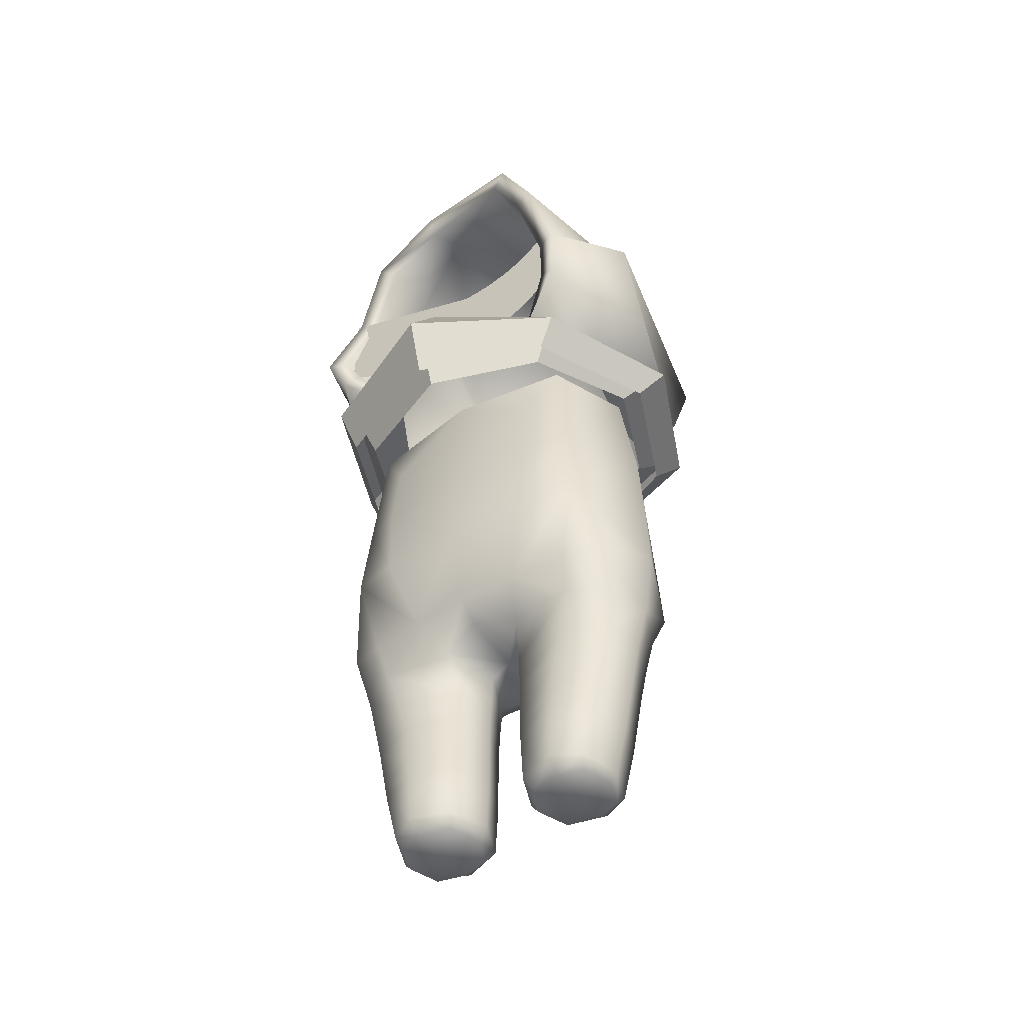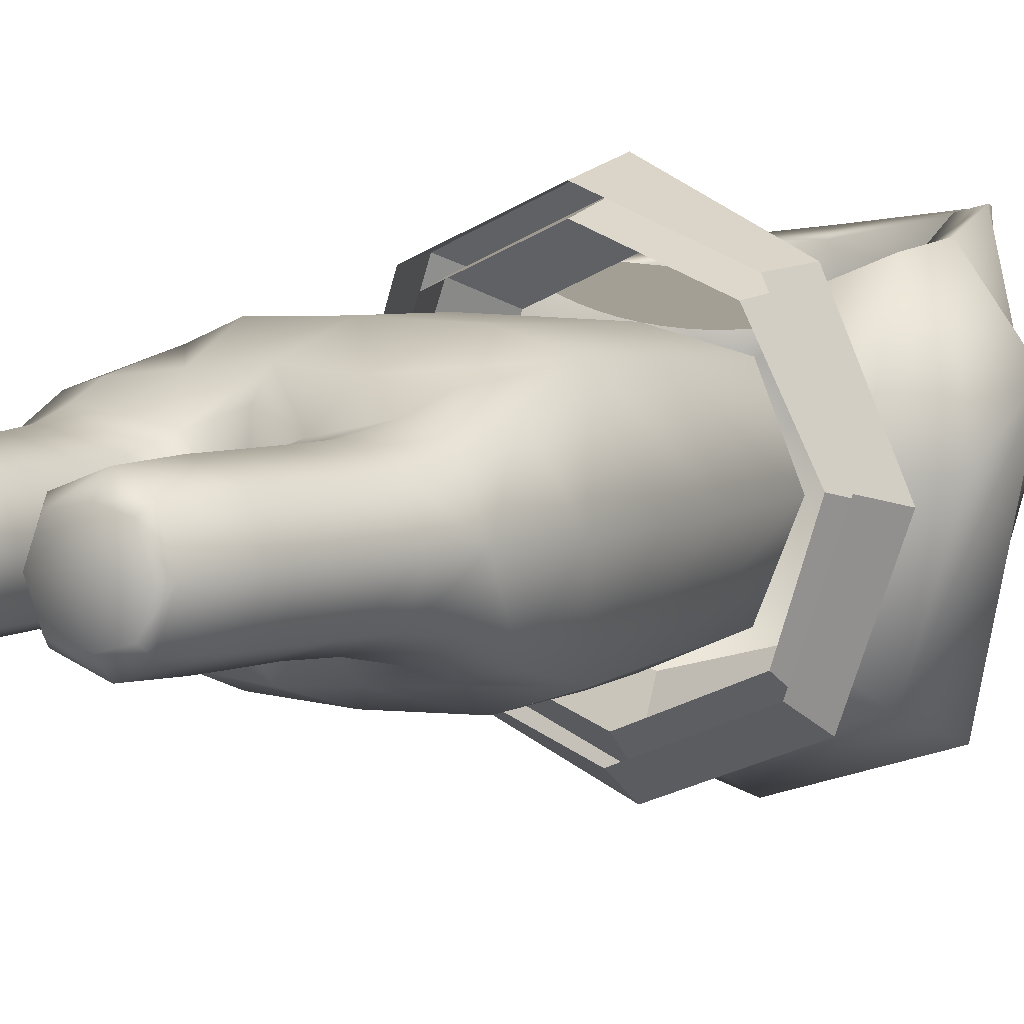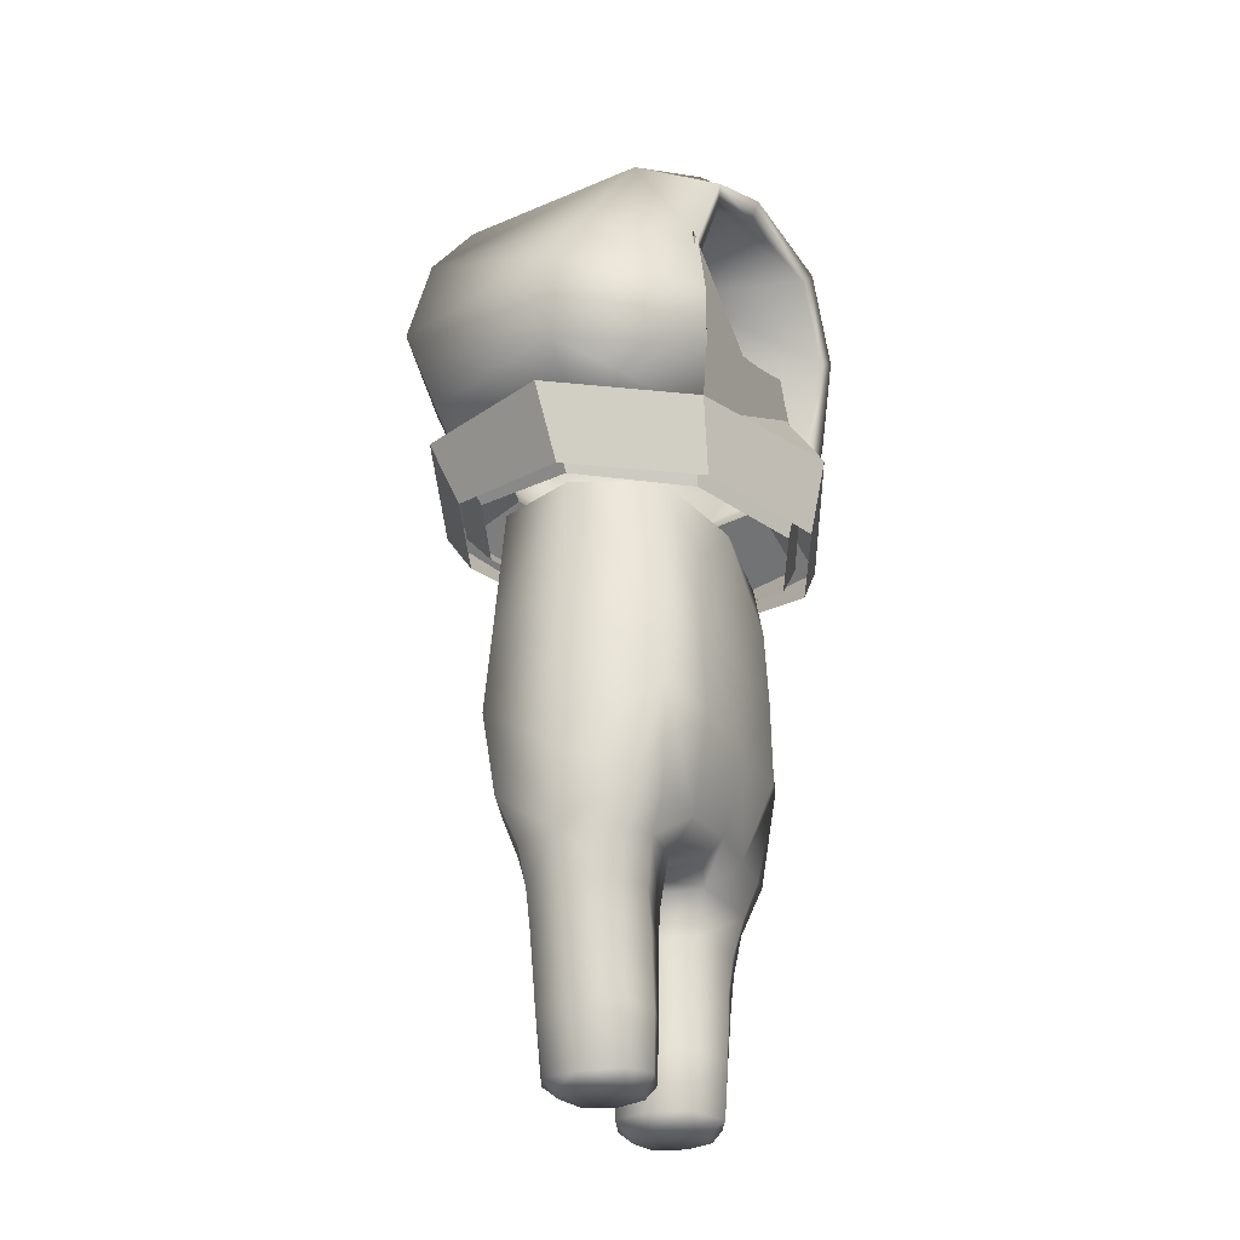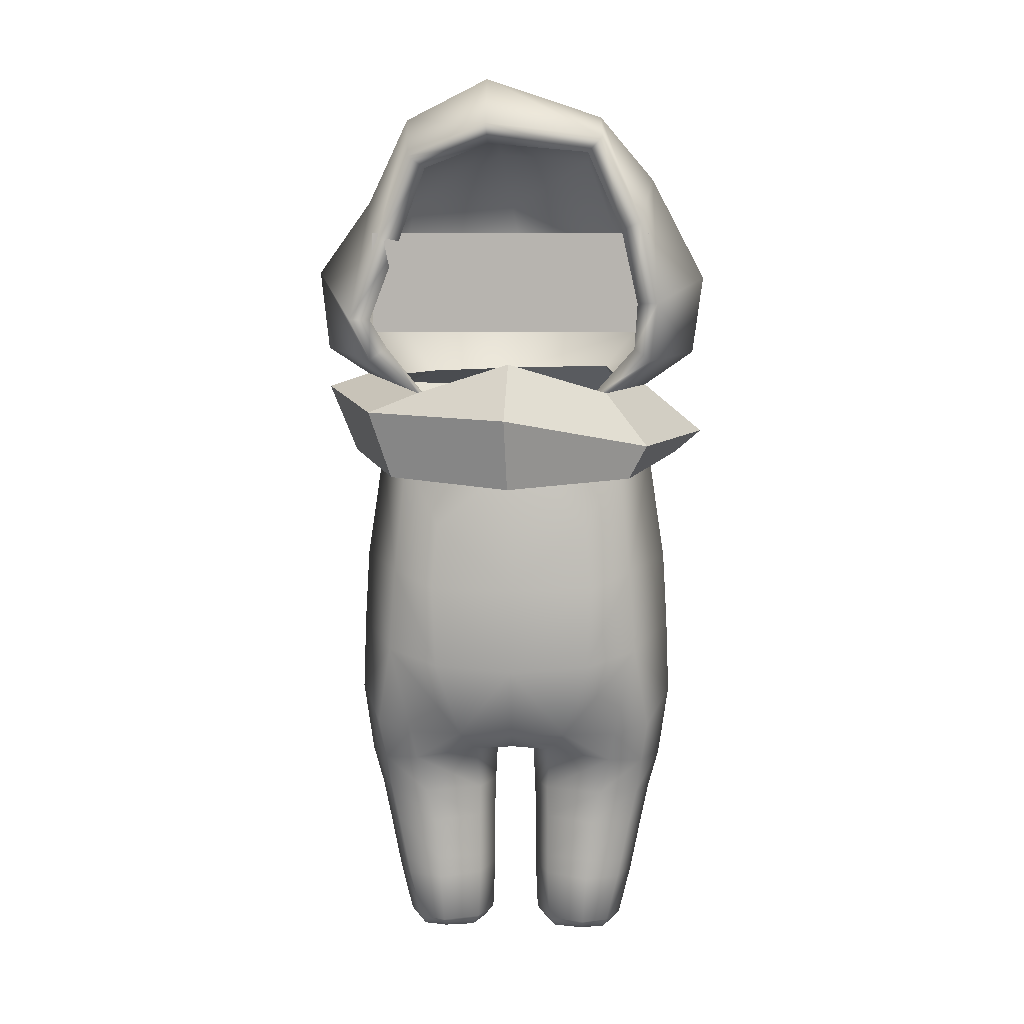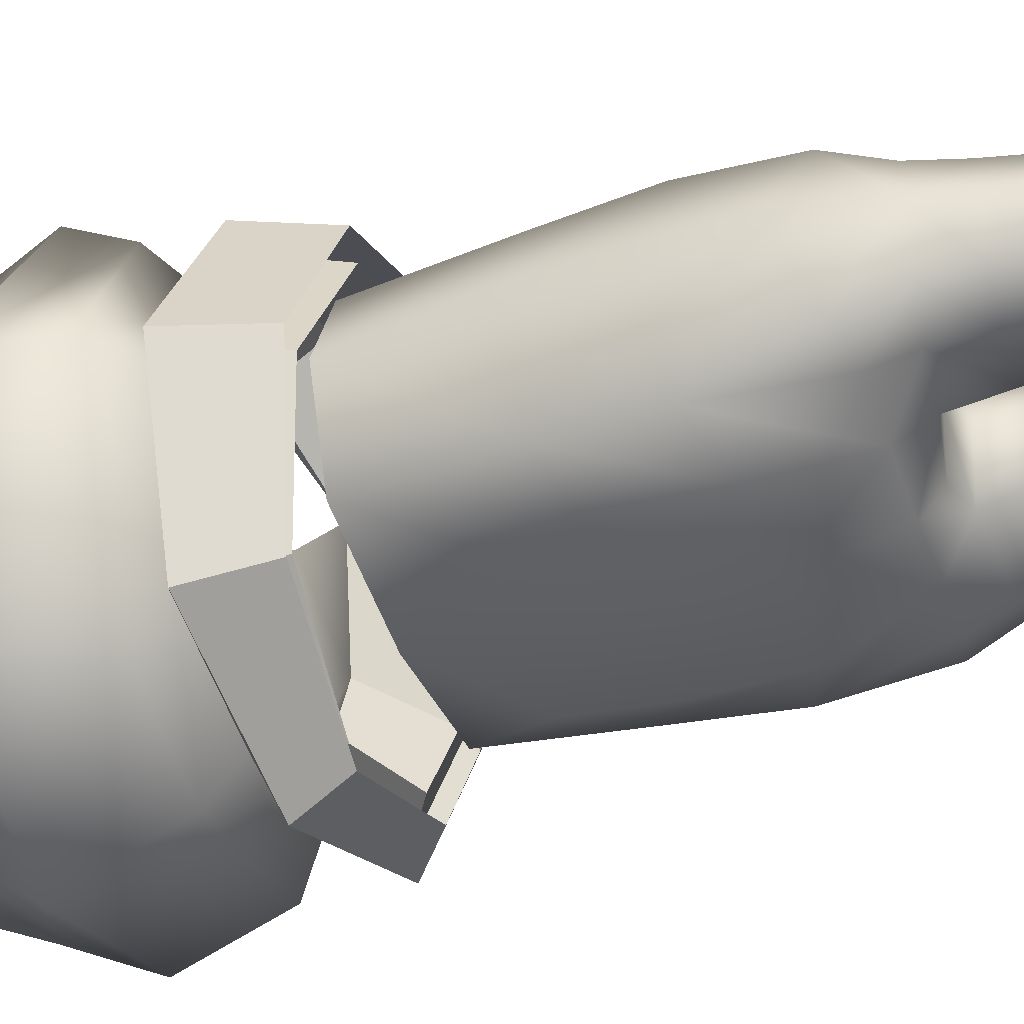
<metadata>
{"format":"obj","ext":"obj","renderer":"f3d","projection":"perspective","resolution":1024,"background":"white","views":[{"elev":-49.7,"azim":33.9,"up":"+Y"},{"elev":5.5,"azim":33.5,"up":"+Z"},{"elev":-27.5,"azim":-66.3,"up":"+Y"},{"elev":8.6,"azim":3.0,"up":"+Y"},{"elev":-42.1,"azim":-70.7,"up":"+Z"}]}
</metadata>
<code>
o character
v 0.00105 0.9916 -1.005
v 0.9999 0.9137 0.03309
v 0 1.139 1.092
v -0.6862 0.9033 0.7752
v -1.139 0.9916 0.03309
v -0.8052 0.9916 -0.7731
v -0 0.5361 -1.209
v 0.876 0.494 -0.8508
v 1.239 0.3925 0.01368
v 0.876 0.2909 0.8782
v -0 0.2489 1.236
v -0.876 0.2909 0.8782
v -1.239 0.3925 0.01368
v -0.876 0.494 -0.8508
v 0.002186 0.8106 -1.402
v 1.433 0.5513 -0.04305
v 1.018 0.6656 -1.004
v 1.003 0.5348 0.918
v -0.01921 0.7545 1.352
v -1.035 0.7707 0.918
v -1.45 0.8849 -0.04305
v -1.02 0.9015 -1.004
v 0.8073 0.9916 -0.7731
v 0.7053 0.9076 0.7752
v 0.003779 1.189 -1.234
v 1.025 1.189 -0.9743
v 1.359 1.166 0.04686
v 1.025 1.157 0.9398
v -1.017 1.157 0.9398
v -1.44 1.189 0.04686
v -1.017 1.189 -0.9743
v 0.004393 1.838 -1.522
v 1.068 1.776 -1.179
v 1.416 1.74 0.4201
v 1.068 1.575 0.9976
v -1.157 1.453 0.9976
v -1.5 1.763 0.0623
v -1.059 1.776 -1.199
v 0.6685 2.746 1.109
v -0.7293 2.615 0.9476
v 0.6473 2.929 0.1102
v -0.7921 2.898 0.3559
v 0.6168 2.732 -0.904
v -0.9182 2.599 -0.7947
v -0.1662 2.845 1.015
v -0.1802 3.178 0.5988
v -0.1614 2.808 -0.8562
v -0.07848 2.323 -1.21
v -0.9839 2.355 -1.069
v 0.8424 2.182 -1.069
v 0.9422 2.154 1.127
v 1.044 2.465 0.0623
v -1.117 2.294 0.0623
v -0.9599 2.029 0.8711
v -0.01117 0.9758 -0.8511
v 0.846 0.9257 0.02162
v -0.009682 1.032 0.981
v -0.5951 0.8211 0.6809
v -0.987 0.9709 0.01392
v -0.7114 0.9601 -0.6542
v 0.005172 0.5746 -1.059
v 0.7826 0.5459 -0.7389
v 1.091 0.4363 0.009242
v 0.7723 0.3056 0.7643
v 0.00058 0.2519 1.082
v -0.7687 0.2938 0.7667
v -1.085 0.4027 0.01065
v -0.7704 0.5157 -0.7398
v 0.000214 0.7805 -1.25
v 1.278 0.5545 -0.03913
v 0.9106 0.6582 -0.8931
v 0.8881 0.5246 0.8149
v -0.02042 0.7147 1.203
v -0.9282 0.7252 0.8159
v -1.306 0.8274 -0.03963
v -0.9213 0.8496 -0.8968
v 0.694 1.004 -0.6685
v 0.5885 0.8687 0.6815
v 0.003288 1.279 -1.109
v 0.9267 1.268 -0.8846
v 1.224 1.242 0.05069
v 0.9054 1.242 0.8909
v -0.8991 1.245 0.8938
v -1.308 1.269 0.04772
v -0.926 1.273 -0.8818
v 0.000484 1.831 -1.368
v 0.957 1.759 -1.072
v 1.265 1.72 0.3947
v 0.9254 1.566 0.938
v -1.014 1.446 0.939
v -1.347 1.74 0.05532
v -0.9565 1.767 -1.084
v 0.5643 2.638 1.071
v -0.612 2.534 0.8877
v 0.557 2.804 0.1149
v -0.6851 2.787 0.3399
v 0.5443 2.627 -0.8164
v -0.8203 2.499 -0.7288
v -0.1517 2.707 0.9469
v -0.1652 3.027 0.5709
v -0.1508 2.685 -0.7631
v -0.07625 2.256 -1.07
v -0.8879 2.282 -0.9719
v 0.7491 2.105 -0.972
v 0.8063 2.091 1.088
v 0.9044 2.398 0.06652
v -0.9739 2.236 0.04961
v -0.8267 1.969 0.82
v 0 -1.882 0
v 1.135 -2.008 0
v 1.188 -0.9499 0
v 1.036 0.3694 0
v 0.1412 -1.968 0
v 1.011 -2.521 0
v 0.1635 -2.472 0
v 0.9225 -2.976 0
v 0.1635 -2.936 0
v 0.7833 -3.396 0
v 0.2468 -3.396 0
v 1.208 -1.498 0
v 1.157 -0.4224 0
v 0.1635 -2.798 0
v 0.156 -2.246 0
v 1.06 -2.282 0
v 0.949 -2.84 0
v 0.5409 -3.396 0
v 0.8348 -3.342 0
v 0.1797 -3.312 0
v 0 -1.208 0.7427
v 0 -0.106 0.7025
v 0 -1.864 0.4448
v 0 0.3694 0.668
v 0 -0.5825 0.7333
v 0 -1.735 0.5928
v 0.9313 -1.064 0.6044
v 0.9971 -1.992 0.3167
v 0.8035 0.3694 0.5409
v 0.2886 -1.913 0.344
v 0.908 -2.501 0.2667
v 0.2685 -2.472 0.2667
v 0.8195 -2.956 0.2667
v 0.2685 -2.936 0.2667
v 0.7102 -3.396 0.2
v 0.3284 -3.396 0.2
v 0.7474 -1.964 0.435
v 1.036 -1.677 0.4528
v 0.5704 -1.168 0.7236
v 0.8902 -0.4626 0.569
v 0.4017 -1.737 0.5579
v 0.61 -2.494 0.3667
v 0.2631 -2.239 0.2749
v 0.9572 -2.264 0.2729
v 0.5705 -2.954 0.3667
v 0.2685 -2.798 0.2667
v 0.8459 -2.82 0.2667
v 0.5409 -3.396 0.2438
v 0.2805 -3.311 0.2552
v 0.7361 -3.322 0.2552
v 0.5544 -0.09579 0.6905
v 0.6785 -2.249 0.3752
v 0.7854 -1.736 0.5168
v 0.5485 -3.312 0.3512
v 0.588 -2.793 0.3667
v 0.5988 -0.5762 0.7023
v -1.135 -2.008 0
v -1.188 -0.9499 0
v -1.036 0.3694 0
v -0.1412 -1.968 0
v -1.011 -2.521 0
v -0.1635 -2.472 0
v -0.9225 -2.976 0
v -0.1635 -2.936 0
v -0.7833 -3.396 0
v -0.2468 -3.396 0
v -1.208 -1.498 0
v -1.157 -0.4224 0
v -0.1635 -2.798 0
v -0.156 -2.246 0
v -1.06 -2.282 0
v -0.949 -2.84 0
v -0.5409 -3.396 0
v -0.8348 -3.342 0
v -0.1797 -3.312 0
v -0.9313 -1.064 0.6044
v -0.9971 -1.992 0.3167
v -0.8035 0.3694 0.5409
v -0.2886 -1.913 0.344
v -0.908 -2.501 0.2667
v -0.2685 -2.472 0.2667
v -0.8195 -2.956 0.2667
v -0.2685 -2.936 0.2667
v -0.7102 -3.396 0.2
v -0.3284 -3.396 0.2
v -0.7474 -1.964 0.435
v -1.036 -1.677 0.4528
v -0.5704 -1.168 0.7236
v -0.8902 -0.4626 0.569
v -0.4017 -1.737 0.5579
v -0.61 -2.494 0.3667
v -0.2631 -2.239 0.2749
v -0.9572 -2.264 0.2729
v -0.5705 -2.954 0.3667
v -0.2685 -2.798 0.2667
v -0.8459 -2.82 0.2667
v -0.5409 -3.396 0.2438
v -0.2805 -3.311 0.2552
v -0.7361 -3.322 0.2552
v -0.5544 -0.09579 0.6905
v -0.6785 -2.249 0.3752
v -0.7854 -1.736 0.5168
v -0.5485 -3.312 0.3512
v -0.588 -2.793 0.3667
v -0.5988 -0.5762 0.7023
v 0 -1.208 -0.7427
v 0 -0.106 -0.7025
v 0 -1.864 -0.4448
v 0 0.3694 -0.668
v 0 -0.5825 -0.7333
v 0 -1.735 -0.5928
v 0.9313 -1.064 -0.6044
v 0.9971 -1.992 -0.3167
v 0.8035 0.3694 -0.5409
v 0.2886 -1.913 -0.344
v 0.908 -2.501 -0.2667
v 0.2685 -2.472 -0.2667
v 0.8195 -2.956 -0.2667
v 0.2685 -2.936 -0.2667
v 0.7102 -3.396 -0.2
v 0.3284 -3.396 -0.2
v 0.7474 -1.964 -0.435
v 1.036 -1.677 -0.4528
v 0.5704 -1.168 -0.7236
v 0.8902 -0.4626 -0.569
v 0.4017 -1.737 -0.5579
v 0.61 -2.494 -0.3667
v 0.2631 -2.239 -0.2749
v 0.9572 -2.264 -0.2729
v 0.5705 -2.954 -0.3667
v 0.2685 -2.798 -0.2667
v 0.8459 -2.82 -0.2667
v 0.5409 -3.396 -0.2438
v 0.2805 -3.311 -0.2552
v 0.7361 -3.322 -0.2552
v 0.5544 -0.09579 -0.6905
v 0.6785 -2.249 -0.3752
v 0.7854 -1.736 -0.5168
v 0.5485 -3.312 -0.3512
v 0.588 -2.793 -0.3667
v 0.5988 -0.5762 -0.7023
v -0.9313 -1.064 -0.6044
v -0.9971 -1.992 -0.3167
v -0.8035 0.3694 -0.5409
v -0.2886 -1.913 -0.344
v -0.908 -2.501 -0.2667
v -0.2685 -2.472 -0.2667
v -0.8195 -2.956 -0.2667
v -0.2685 -2.936 -0.2667
v -0.7102 -3.396 -0.2
v -0.3284 -3.396 -0.2
v -0.7474 -1.964 -0.435
v -1.036 -1.677 -0.4528
v -0.5704 -1.168 -0.7236
v -0.8902 -0.4626 -0.569
v -0.4017 -1.737 -0.5579
v -0.61 -2.494 -0.3667
v -0.2631 -2.239 -0.2749
v -0.9572 -2.264 -0.2729
v -0.5705 -2.954 -0.3667
v -0.2685 -2.798 -0.2667
v -0.8459 -2.82 -0.2667
v -0.5409 -3.396 -0.2438
v -0.2805 -3.311 -0.2552
v -0.7361 -3.322 -0.2552
v -0.5544 -0.09579 -0.6905
v -0.6785 -2.249 -0.3752
v -0.7854 -1.736 -0.5168
v -0.5485 -3.312 -0.3512
v -0.588 -2.793 -0.3667
v -0.5988 -0.5762 -0.7023
v -1 1.359 0.8573
v 1 1.359 0.8573
v -1 2.069 0.8573
v 1 2.069 0.8573
v -0.8889 1.359 0.7861
v -0.7778 1.359 0.732
v -0.6667 1.359 0.6898
v -0.5556 1.359 0.6565
v -0.4444 1.359 0.6308
v -0.3333 1.359 0.6115
v -0.2222 1.359 0.5982
v -0.1111 1.359 0.5903
v -0 1.359 0.5877
v 0.1111 1.359 0.5903
v 0.2222 1.359 0.5982
v 0.3333 1.359 0.6115
v 0.4444 1.359 0.6308
v 0.5556 1.359 0.6565
v 0.6667 1.359 0.6898
v 0.7778 1.359 0.732
v 0.8889 1.359 0.7861
v 0.8889 2.069 0.7861
v 0.7778 2.069 0.732
v 0.6667 2.069 0.6898
v 0.5556 2.069 0.6565
v 0.4444 2.069 0.6308
v 0.3333 2.069 0.6115
v 0.2222 2.069 0.5982
v 0.1111 2.069 0.5903
v 0 2.069 0.5877
v -0.1111 2.069 0.5903
v -0.2222 2.069 0.5982
v -0.3333 2.069 0.6115
v -0.4444 2.069 0.6308
v -0.5556 2.069 0.6565
v -0.6667 2.069 0.6898
v -0.7778 2.069 0.732
v -0.8889 2.069 0.7861
f 15 17 23 1
f 17 16 2 23
f 16 18 24 2
f 18 19 3 24
f 19 20 4 3
f 20 21 5 4
f 21 22 6 5
f 22 15 1 6
f 14 7 15 22
f 13 14 22 21
f 12 13 21 20
f 11 12 20 19
f 10 11 19 18
f 9 10 18 16
f 8 9 16 17
f 7 8 17 15
f 6 1 25 31
f 4 5 30 29
f 23 2 27 26
f 5 6 31 30
f 2 24 28 27
f 1 23 26 25
f 30 31 38 37
f 27 28 35 34
f 25 26 33 32
f 31 25 32 38
f 29 30 37 36
f 26 27 34 33
f 49 48 47 44
f 45 40 42 46
f 46 42 44 47
f 41 46 47 43
f 39 45 46 41
f 48 50 43 47
f 32 33 50 48
f 38 32 48 49
f 52 34 35 51
f 34 52 50 33
f 41 43 50 52
f 51 39 41 52
f 36 37 53 54
f 54 53 42 40
f 37 38 49 53
f 42 53 49 44
f 4 29 83 58
f 24 3 57 78
f 29 36 90 83
f 36 54 108 90
f 51 35 89 105
f 39 51 105 93
f 28 24 78 82
f 40 45 99 94
f 54 40 94 108
f 35 28 82 89
f 3 4 58 57
f 45 39 93 99
f 69 55 77 71
f 71 77 56 70
f 70 56 78 72
f 72 78 57 73
f 73 57 58 74
f 74 58 59 75
f 75 59 60 76
f 76 60 55 69
f 68 76 69 61
f 67 75 76 68
f 66 74 75 67
f 65 73 74 66
f 64 72 73 65
f 63 70 72 64
f 62 71 70 63
f 61 69 71 62
f 60 85 79 55
f 58 83 84 59
f 77 80 81 56
f 59 84 85 60
f 56 81 82 78
f 55 79 80 77
f 84 91 92 85
f 81 88 89 82
f 79 86 87 80
f 85 92 86 79
f 83 90 91 84
f 80 87 88 81
f 103 98 101 102
f 99 100 96 94
f 100 101 98 96
f 95 97 101 100
f 93 95 100 99
f 102 101 97 104
f 86 102 104 87
f 92 103 102 86
f 106 105 89 88
f 88 87 104 106
f 95 106 104 97
f 105 106 95 93
f 90 108 107 91
f 108 94 96 107
f 91 107 103 92
f 96 98 103 107
f 120 146 135 111
f 110 136 146 120
f 135 148 121 111
f 148 137 112 121
f 135 161 149 147
f 138 131 134 149
f 138 113 109 131
f 136 152 160 145
f 145 160 151 138
f 160 150 140 151
f 152 139 150 160
f 136 145 161 146
f 129 147 149 134
f 145 138 149 161
f 140 154 122 115
f 154 142 117 122
f 138 151 123 113
f 151 140 115 123
f 110 124 152 136
f 124 114 139 152
f 141 158 162 153
f 153 162 157 142
f 162 156 144 157
f 158 143 156 162
f 139 155 163 150
f 150 163 154 140
f 163 153 142 154
f 155 141 153 163
f 114 125 155 139
f 125 116 141 155
f 143 118 126 156
f 156 126 119 144
f 116 127 158 141
f 127 118 143 158
f 142 157 128 117
f 157 144 119 128
f 132 137 159 130
f 129 133 164 147
f 147 164 148 135
f 164 159 137 148
f 133 130 159 164
f 146 161 135
f 175 166 184 195
f 165 175 195 185
f 184 166 176 197
f 197 176 167 186
f 184 196 198 210
f 187 198 134 131
f 187 131 109 168
f 185 194 209 201
f 194 187 200 209
f 209 200 189 199
f 201 209 199 188
f 185 195 210 194
f 129 134 198 196
f 194 210 198 187
f 189 170 177 203
f 203 177 172 191
f 187 168 178 200
f 200 178 170 189
f 165 185 201 179
f 179 201 188 169
f 190 202 211 207
f 202 191 206 211
f 211 206 193 205
f 207 211 205 192
f 188 199 212 204
f 199 189 203 212
f 212 203 191 202
f 204 212 202 190
f 169 188 204 180
f 180 204 190 171
f 192 205 181 173
f 205 193 174 181
f 171 190 207 182
f 182 207 192 173
f 191 172 183 206
f 206 183 174 193
f 132 130 208 186
f 129 196 213 133
f 196 184 197 213
f 213 197 186 208
f 133 213 208 130
f 195 184 210
f 120 111 220 231
f 110 120 231 221
f 220 111 121 233
f 233 121 112 222
f 220 232 234 246
f 223 234 219 216
f 223 216 109 113
f 221 230 245 237
f 230 223 236 245
f 245 236 225 235
f 237 245 235 224
f 221 231 246 230
f 214 219 234 232
f 230 246 234 223
f 225 115 122 239
f 239 122 117 227
f 223 113 123 236
f 236 123 115 225
f 110 221 237 124
f 124 237 224 114
f 226 238 247 243
f 238 227 242 247
f 247 242 229 241
f 243 247 241 228
f 224 235 248 240
f 235 225 239 248
f 248 239 227 238
f 240 248 238 226
f 114 224 240 125
f 125 240 226 116
f 228 241 126 118
f 241 229 119 126
f 116 226 243 127
f 127 243 228 118
f 227 117 128 242
f 242 128 119 229
f 217 215 244 222
f 214 232 249 218
f 232 220 233 249
f 249 233 222 244
f 218 249 244 215
f 231 220 246
f 175 261 250 166
f 165 251 261 175
f 250 263 176 166
f 263 252 167 176
f 250 276 264 262
f 253 216 219 264
f 253 168 109 216
f 251 267 275 260
f 260 275 266 253
f 275 265 255 266
f 267 254 265 275
f 251 260 276 261
f 214 262 264 219
f 260 253 264 276
f 255 269 177 170
f 269 257 172 177
f 253 266 178 168
f 266 255 170 178
f 165 179 267 251
f 179 169 254 267
f 256 273 277 268
f 268 277 272 257
f 277 271 259 272
f 273 258 271 277
f 254 270 278 265
f 265 278 269 255
f 278 268 257 269
f 270 256 268 278
f 169 180 270 254
f 180 171 256 270
f 258 173 181 271
f 271 181 174 259
f 171 182 273 256
f 182 173 258 273
f 257 272 183 172
f 272 259 174 183
f 217 252 274 215
f 214 218 279 262
f 262 279 263 250
f 279 274 252 263
f 218 215 274 279
f 261 276 250
f 300 281 283 301 302 303 304 305 306 307 308 309 310 311 312 313 314 315 316 317 282 280 284 285 286 287 288 289 290 291 292 293 294 295 296 297 298 299
l 11 65

</code>
